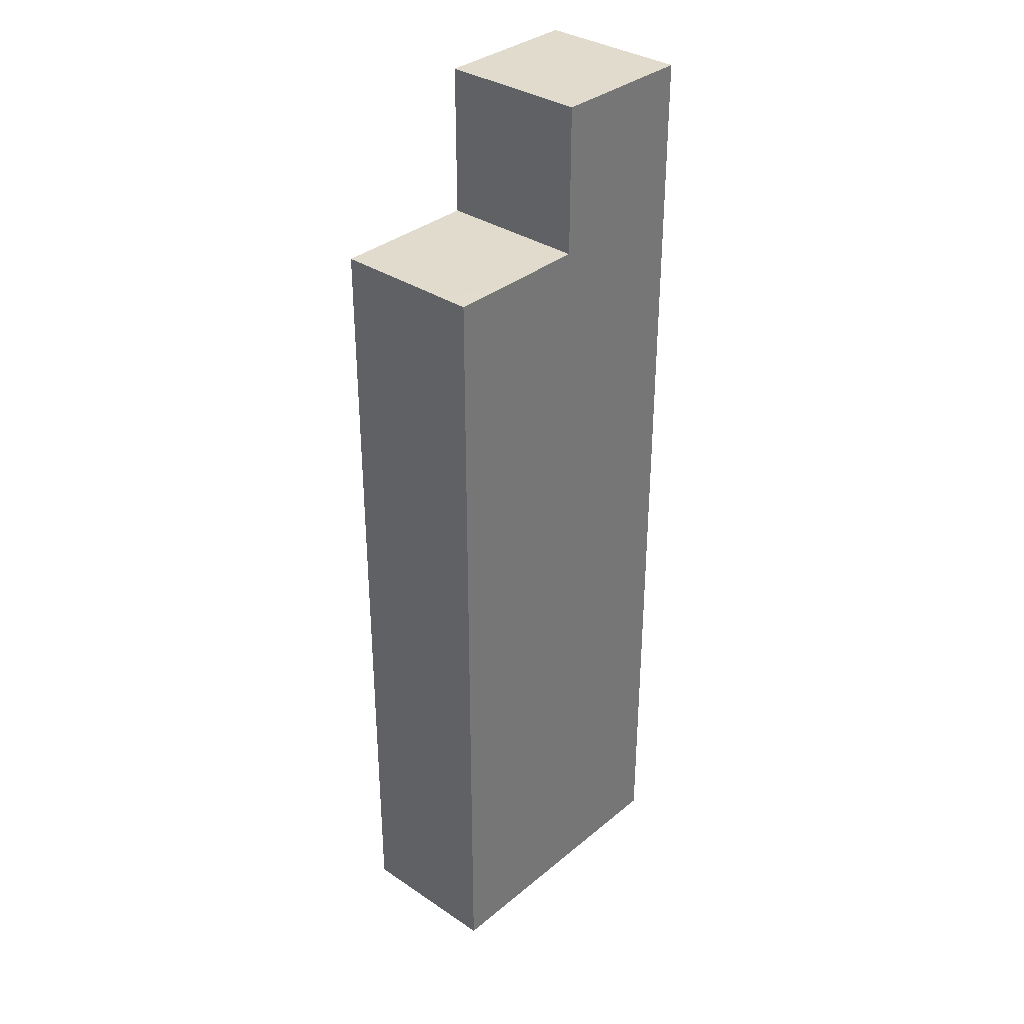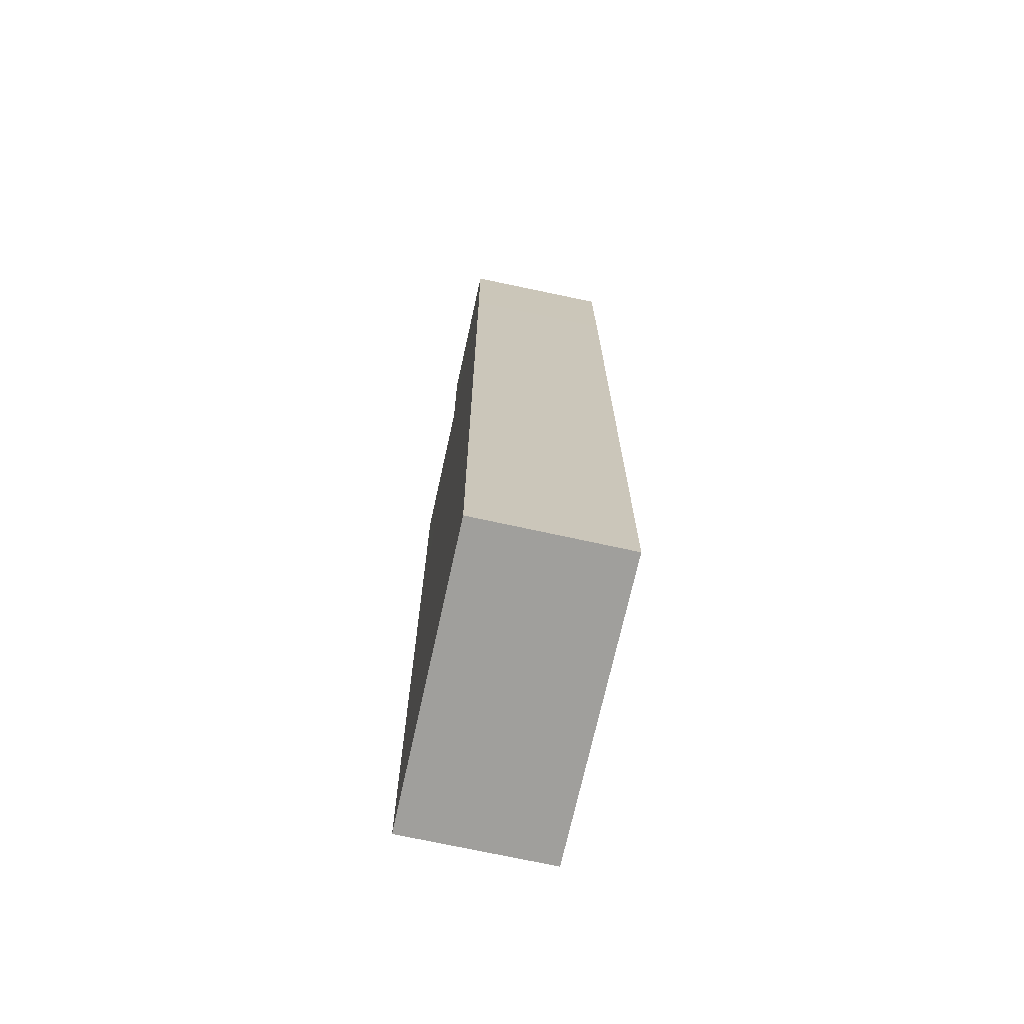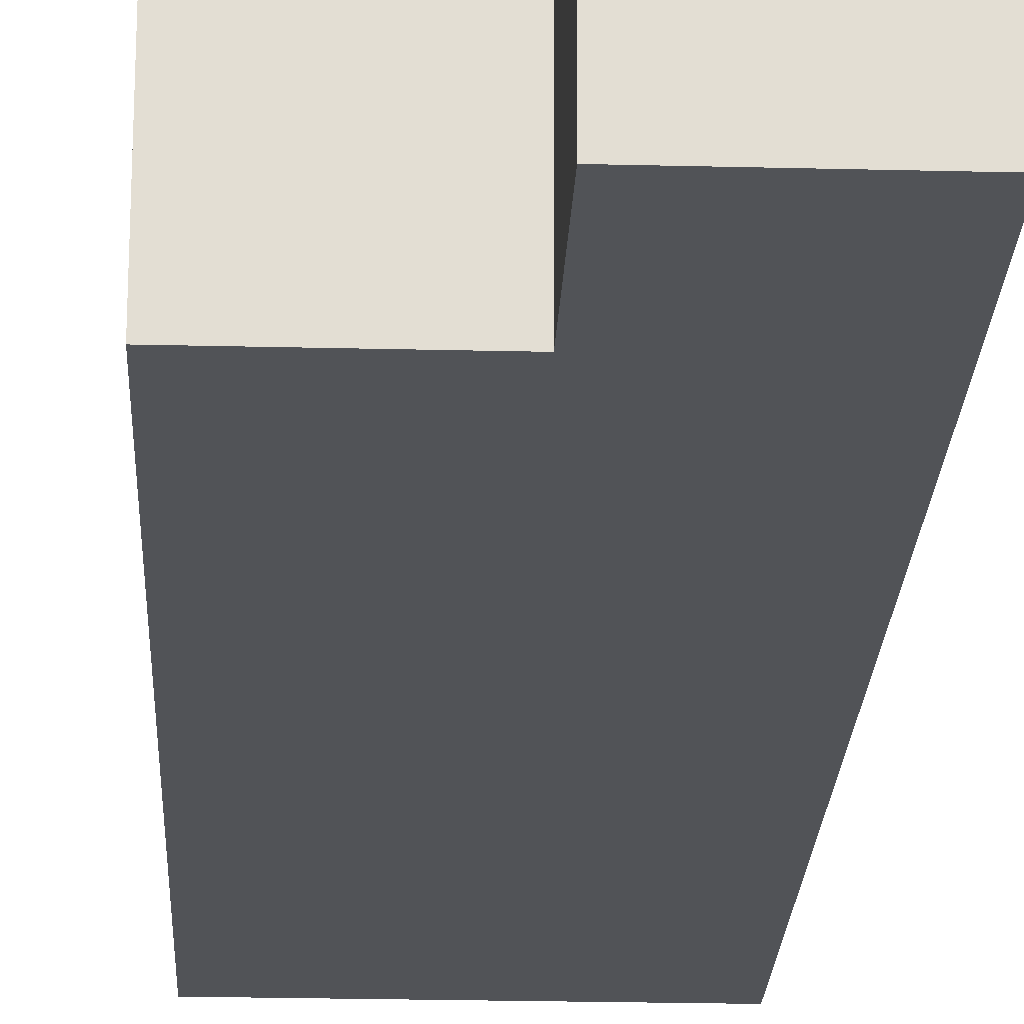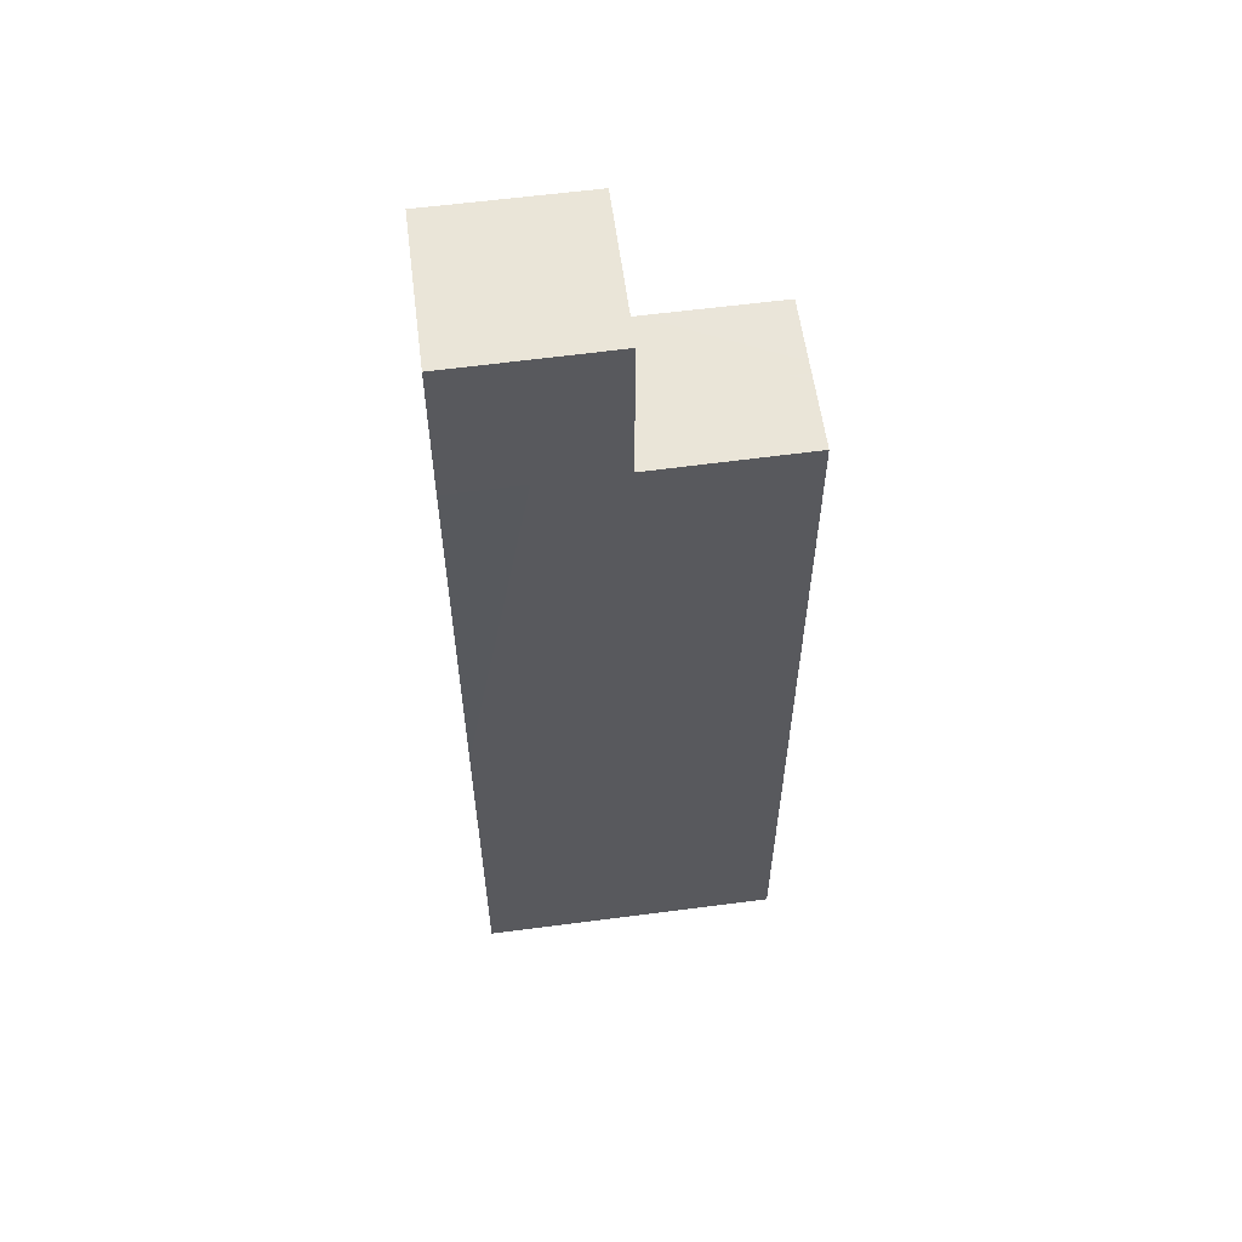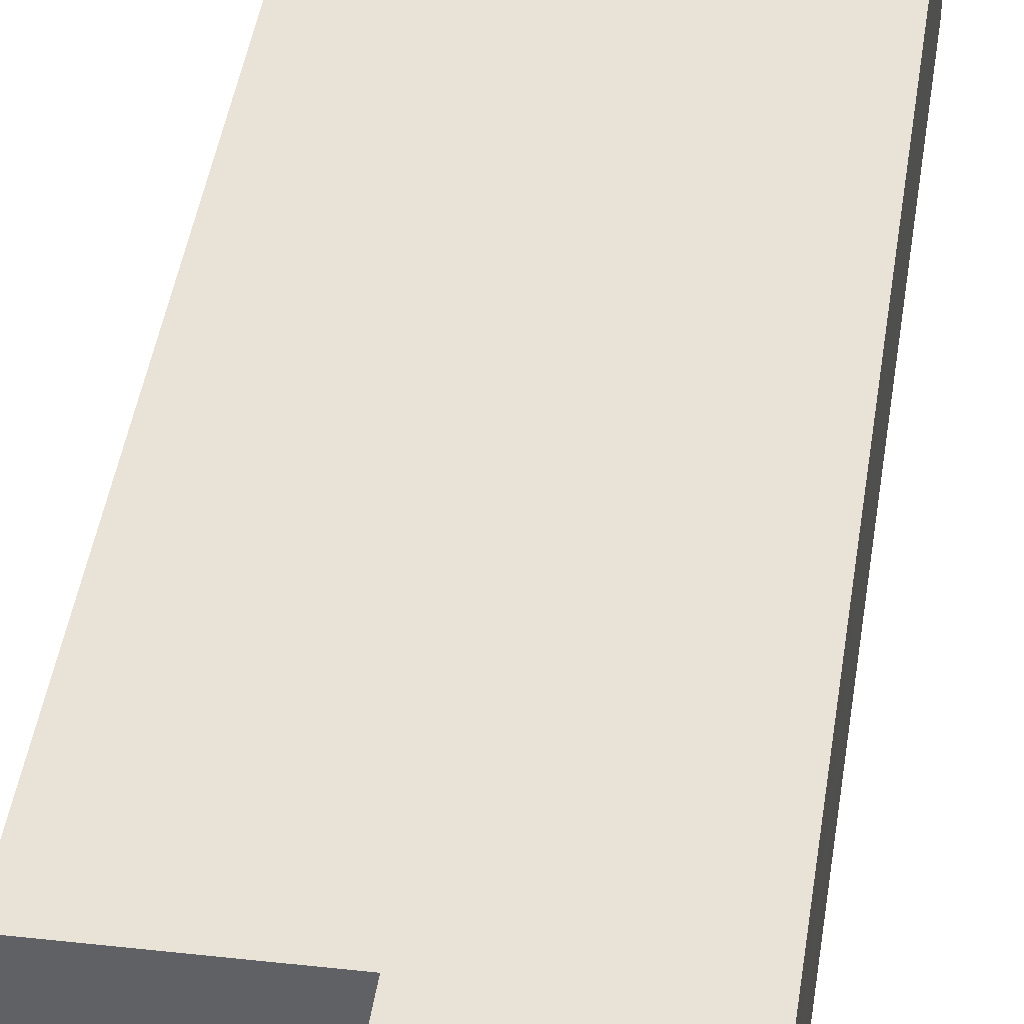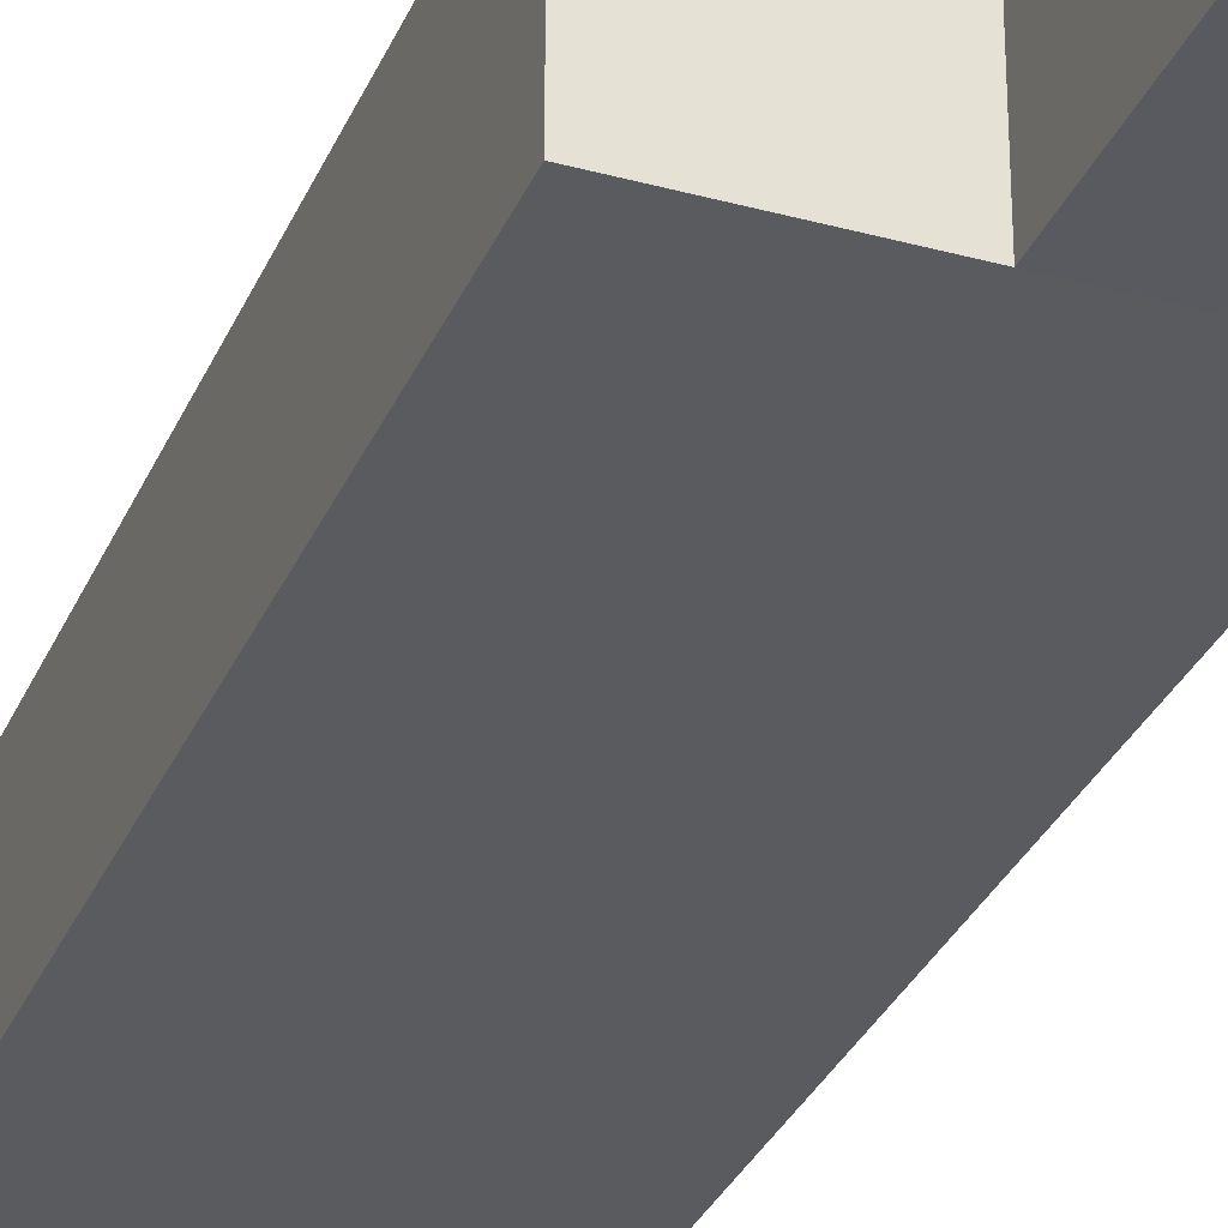
<metadata>
{"format":"obj","ext":"obj","renderer":"f3d","projection":"perspective","resolution":1024,"background":"white","views":[{"elev":34.0,"azim":-47.9,"up":"+Z"},{"elev":-71.2,"azim":77.6,"up":"+Z"},{"elev":-22.0,"azim":-2.6,"up":"+Y"},{"elev":58.5,"azim":172.3,"up":"+Z"},{"elev":41.7,"azim":8.1,"up":"+Y"},{"elev":-32.1,"azim":-20.9,"up":"+Y"}]}
</metadata>
<code>
g pb_Mesh265932
v -4 0 -22
v 0 0 -22
v -4 2 -22
v 0 2 -22
v -4.019 0.9774 -11
v -4.019 -0.02256 -11
v -4 0 -22
v -4 2 -22
v -4.019 1.977 -11
v 1.085e-05 2 -11
v 0 2 -22
v -0.008514 0.9918 -11
v 0 0 -22
v -0.01704 -0.01631 -11
v -4.019 1.977 -11
v -4 2 -22
v -2.009 1.989 -11
v 0 2 -22
v 1.085e-05 2 -11
v -2.018 -0.01943 -11
v -0.01704 -0.01631 -11
v 0 0 -22
v -4 0 -22
v -4.019 -0.02256 -11
v -2.014 0.9846 -11
v -4.019 0.9774 -11
v -4.019 1.977 -11
v -2.009 1.989 -11
v -0.006592 1.995 -9.004
v -0.01512 0.9867 -9.001
v -2.016 1.984 -8.999
v -2.02 0.9795 -8.998
v -0.01512 0.9867 -9.001
v -0.02364 -0.0215 -8.999
v -2.02 0.9795 -8.998
v -2.024 -0.02462 -8.997
v -2.018 -0.01943 -11
v -4.019 -0.02256 -11
v -4.019 0.9774 -11
v -2.014 0.9846 -11
v 1.085e-05 2 -11
v -0.008514 0.9918 -11
v -0.006592 1.995 -9.004
v -0.01512 0.9867 -9.001
v -2.009 1.989 -11
v 1.085e-05 2 -11
v -2.016 1.984 -8.999
v -0.006592 1.995 -9.004
v -0.01704 -0.01631 -11
v -2.018 -0.01943 -11
v -0.02364 -0.0215 -8.999
v -2.024 -0.02462 -8.997
v -2.014 0.9846 -11
v -2.009 1.989 -11
v -2.02 0.9795 -8.998
v -2.016 1.984 -8.999
v -0.01704 -0.01631 -11
v -0.02364 -0.0215 -8.999
v -2.018 -0.01943 -11
v -2.024 -0.02462 -8.997
g pb_Mesh265932_0
g pb_Mesh265932_1
f 3 2 1
f 3 4 2
f 7 6 5
f 8 7 5
f 9 8 5
f 12 11 10
f 12 13 11
f 14 13 12
f 17 16 15
f 17 18 16
f 19 18 17
f 22 21 20
f 22 20 23
f 24 23 20
f 27 26 25
f 27 25 28
f 31 30 29
f 31 32 30
f 35 34 33
f 35 36 34
f 39 38 37
f 39 37 40
f 43 42 41
f 43 44 42
f 47 46 45
f 47 48 46
f 51 50 49
f 51 52 50
f 55 54 53
f 55 56 54
f 44 57 42
f 44 58 57
f 60 53 59
f 60 55 53

</code>
